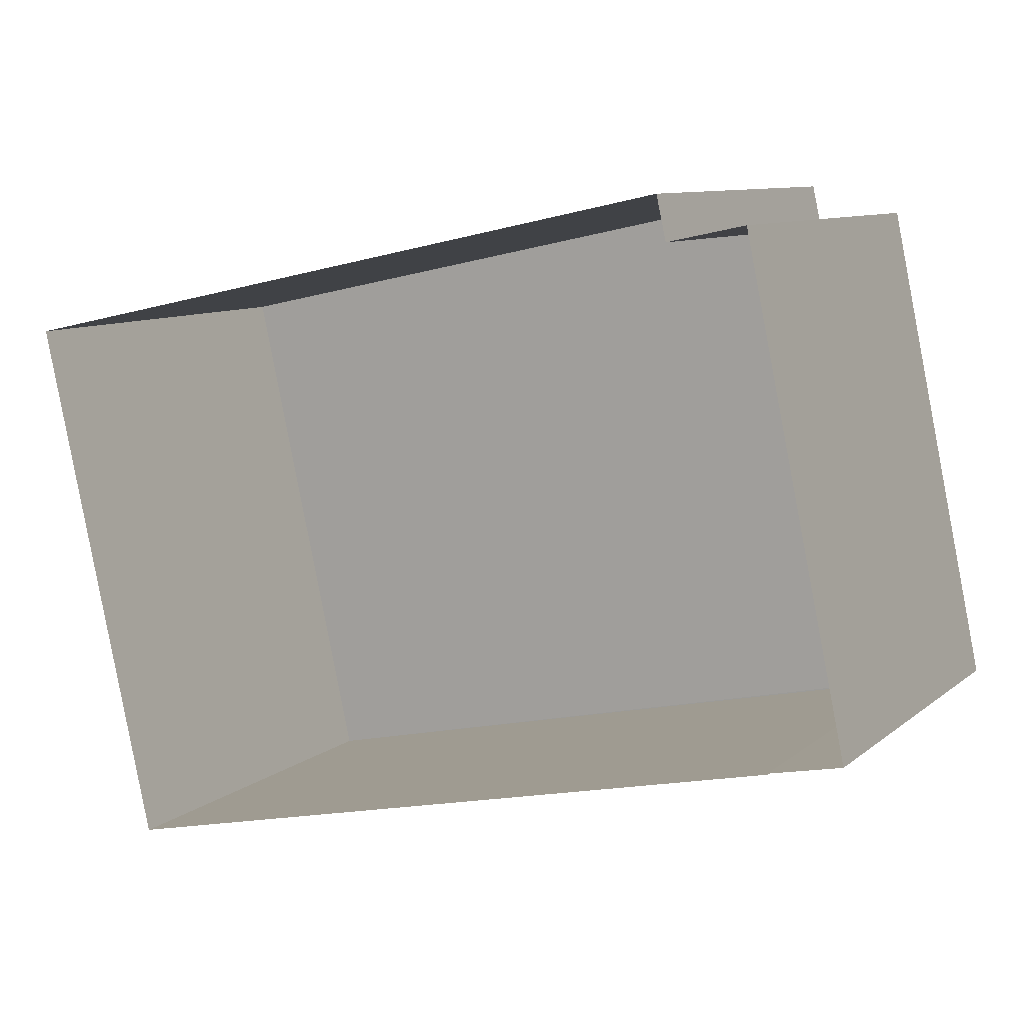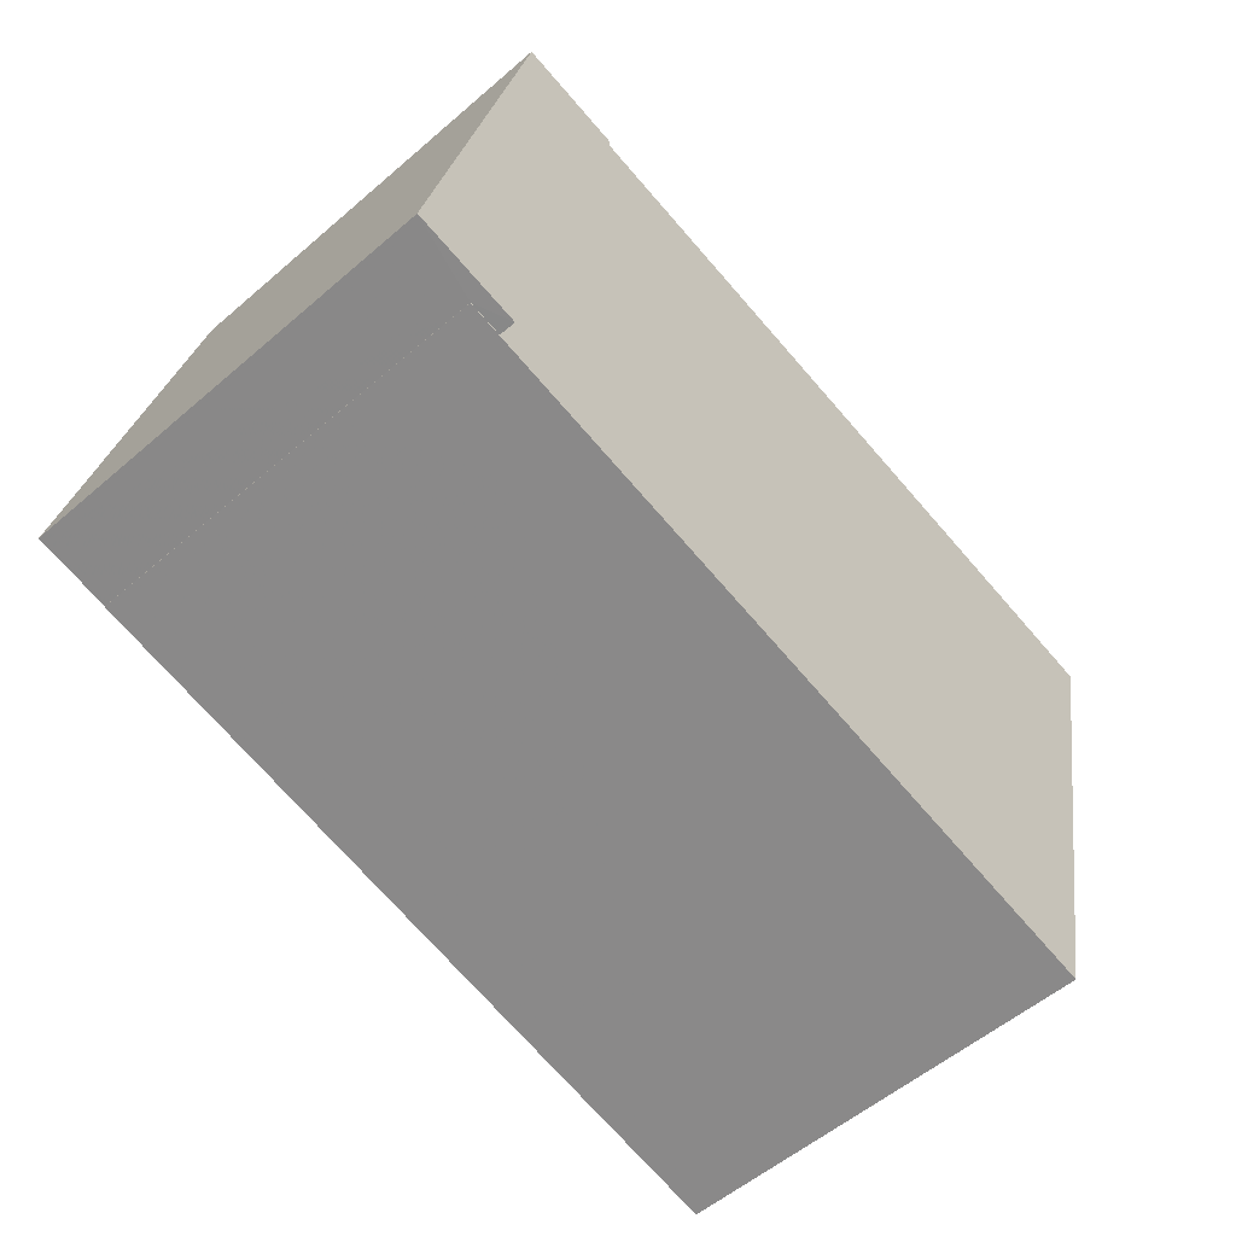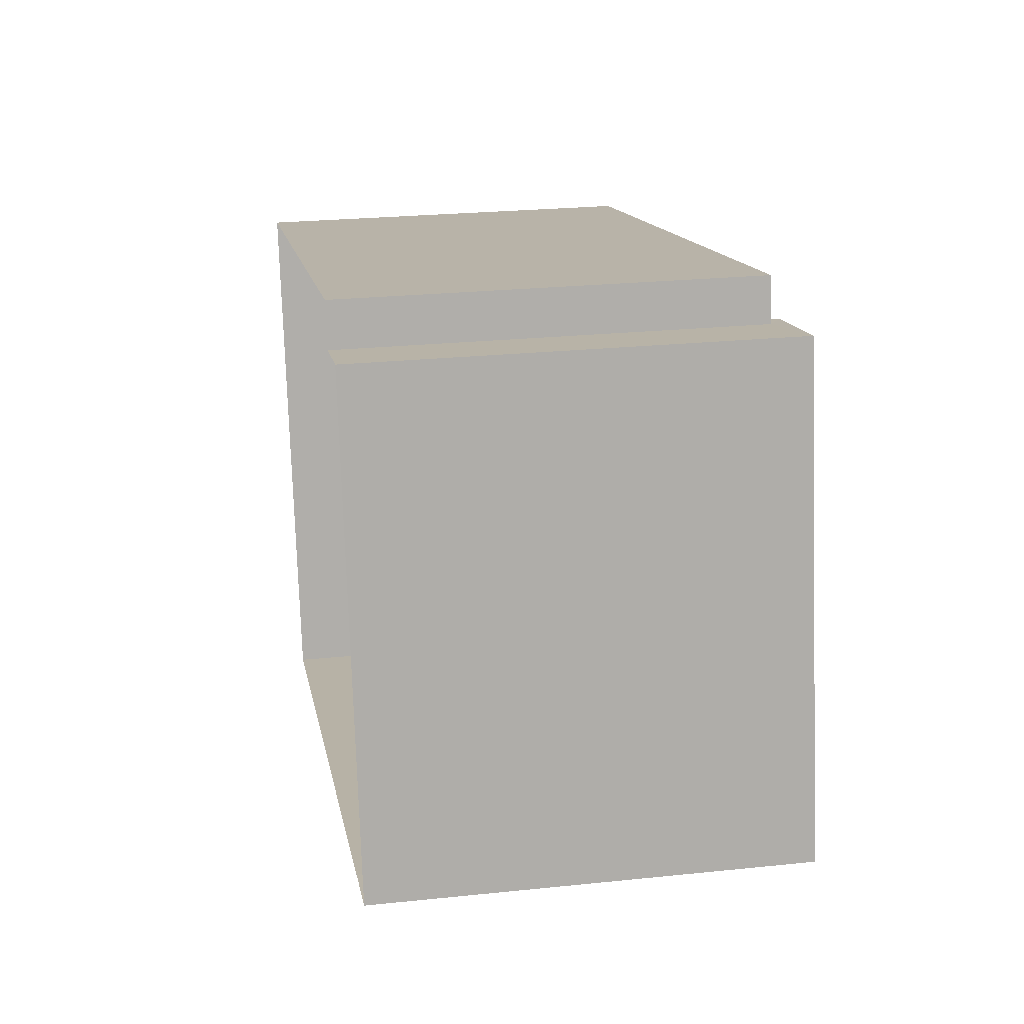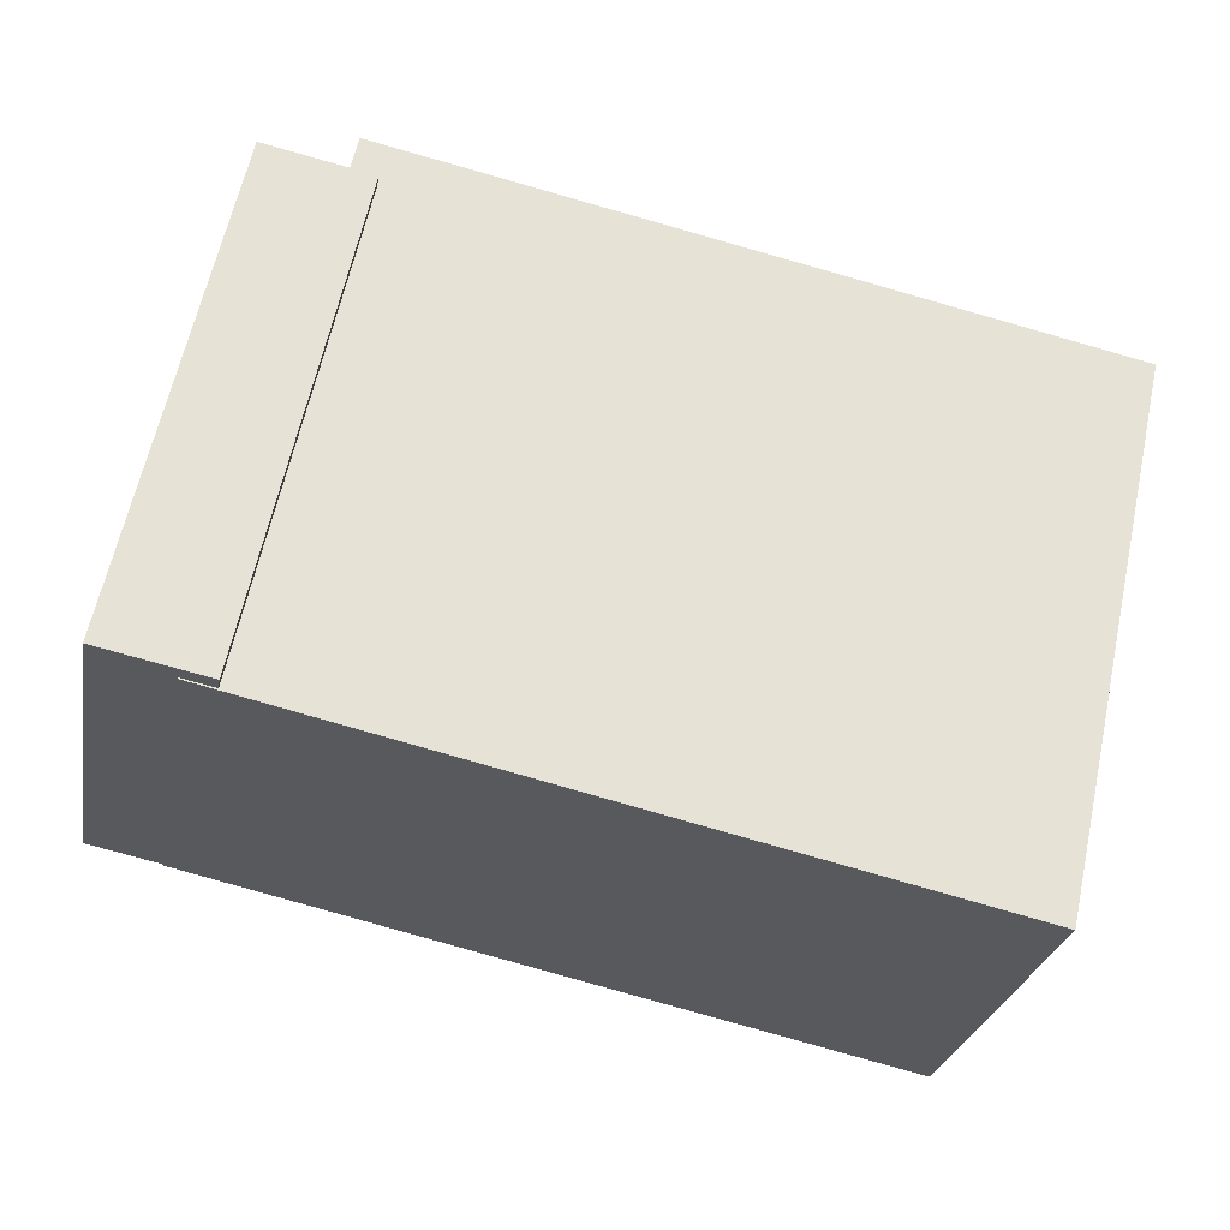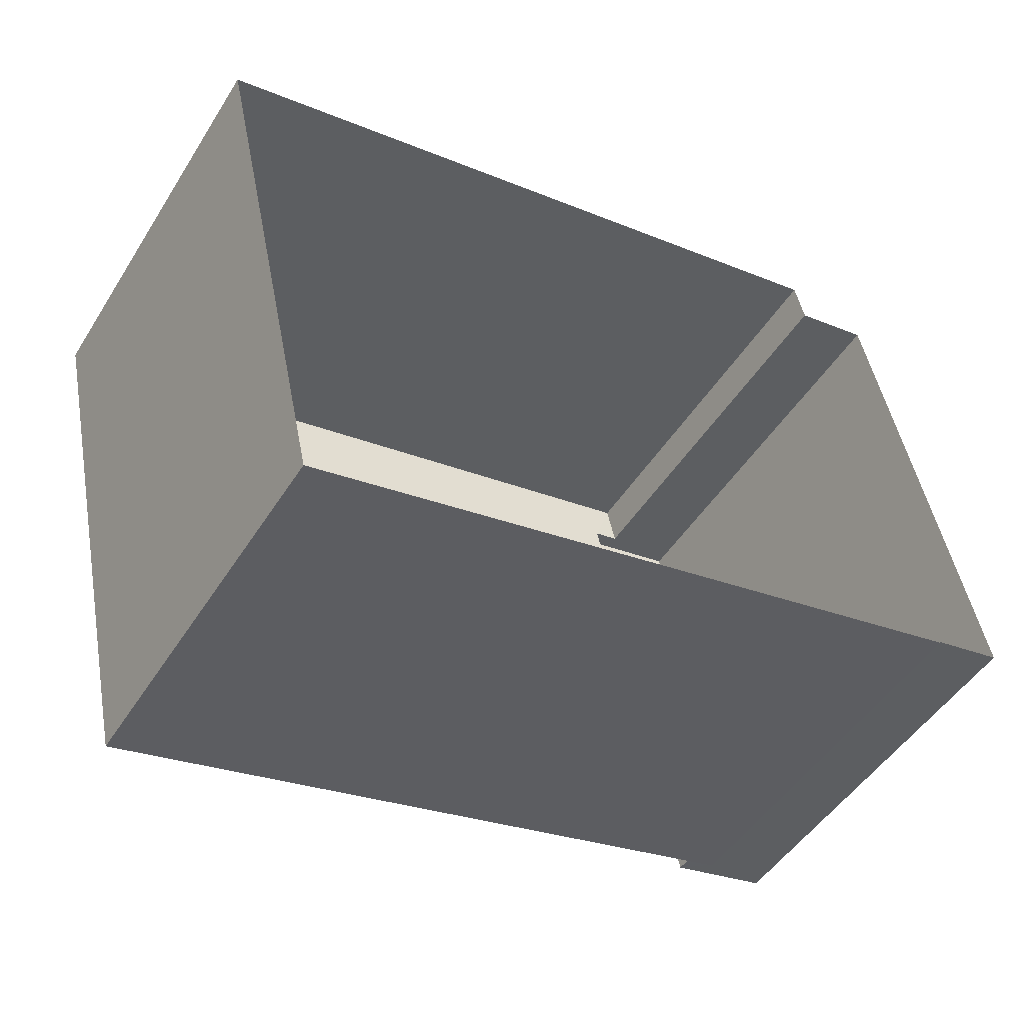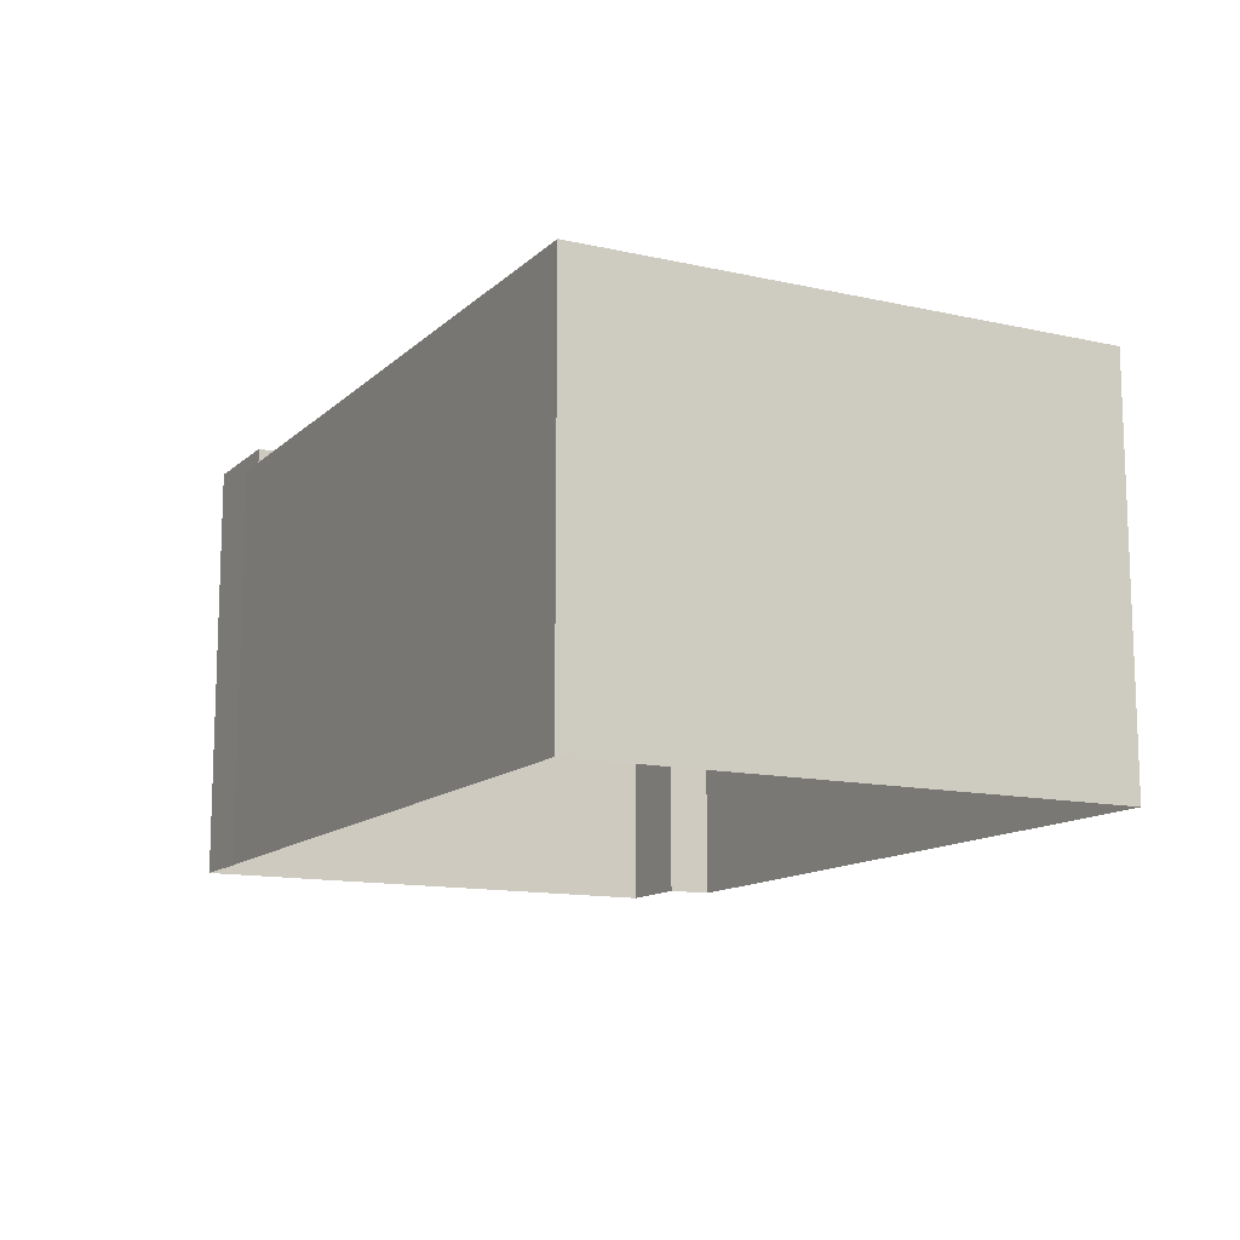
<metadata>
{"format":"obj","ext":"obj","renderer":"f3d","projection":"perspective","resolution":1024,"background":"white","views":[{"elev":9.5,"azim":-152.0,"up":"+Y"},{"elev":-55.3,"azim":-47.8,"up":"+Y"},{"elev":25.2,"azim":-99.5,"up":"+Y"},{"elev":-26.5,"azim":-10.2,"up":"+Y"},{"elev":-48.9,"azim":148.9,"up":"+Y"},{"elev":-12.7,"azim":49.9,"up":"+Z"}]}
</metadata>
<code>
v -1.156e+04 -3.358e+04 31.34
v -1.156e+04 -3.358e+04 31.34
v -1.156e+04 -3.357e+04 31.34
v -1.156e+04 -3.358e+04 31.34
v -1.155e+04 -3.358e+04 31.34
v -1.156e+04 -3.357e+04 31.34
v -1.156e+04 -3.357e+04 31.34
v -1.155e+04 -3.357e+04 31.34
v -1.156e+04 -3.357e+04 38.06
v -1.156e+04 -3.358e+04 38.06
v -1.156e+04 -3.358e+04 38.06
v -1.156e+04 -3.357e+04 38.06
v -1.156e+04 -3.358e+04 37.81
v -1.156e+04 -3.358e+04 37.81
v -1.156e+04 -3.358e+04 37.81
v -1.156e+04 -3.357e+04 37.81
v -1.156e+04 -3.357e+04 37.81
v -1.156e+04 -3.357e+04 37.81
v -1.155e+04 -3.357e+04 37.81
v -1.155e+04 -3.358e+04 37.81
f 1 2 3
f 4 1 5
f 6 7 8
f 1 3 6
f 5 6 8
f 1 6 5
f 9 10 11
f 12 9 11
f 13 14 15
f 16 17 18
f 17 16 19
f 14 20 15
f 20 19 16
f 20 16 15
f 15 11 13
f 1 13 2
f 2 13 10
f 13 11 10
f 10 3 2
f 10 9 3
f 12 18 9
f 9 18 3
f 12 16 18
f 3 18 6
f 16 12 11
f 15 16 11
f 5 14 4
f 5 20 14
f 18 17 7
f 6 18 7
f 13 4 14
f 13 1 4
f 17 8 7
f 17 19 8
f 20 5 8
f 19 20 8

</code>
